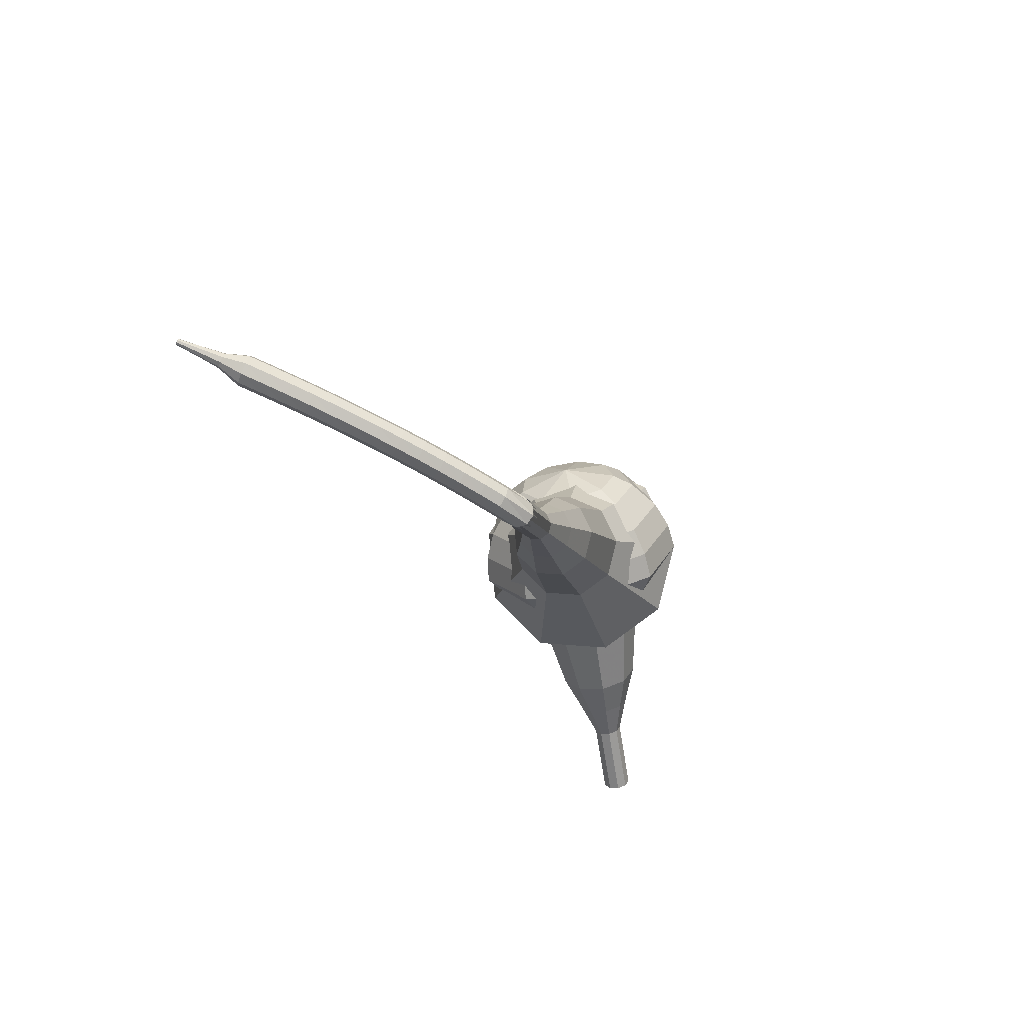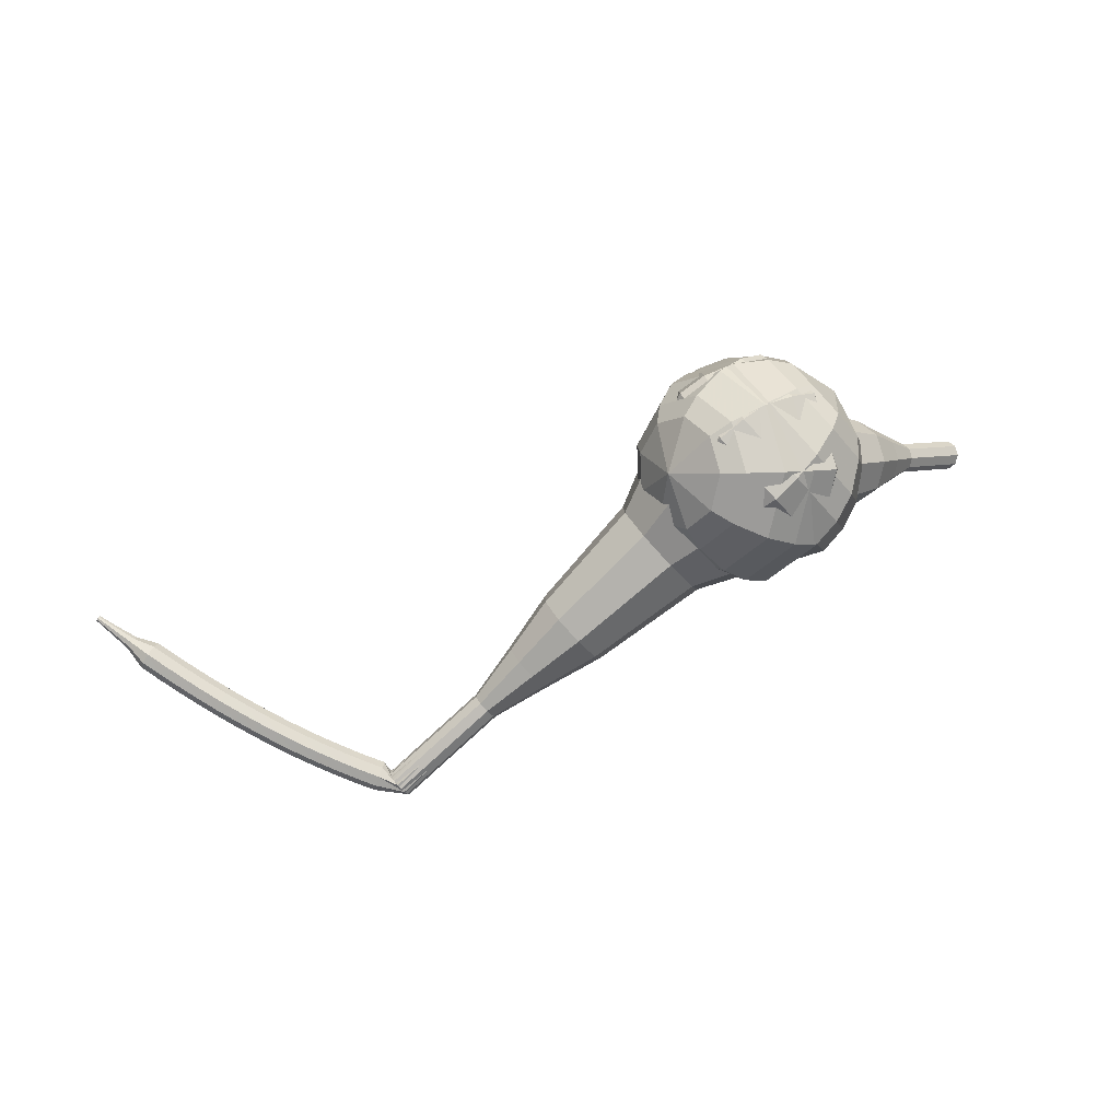
<metadata>
{"format":"obj","ext":"obj","renderer":"f3d","projection":"perspective","resolution":1024,"background":"white","views":[{"elev":-36.3,"azim":-59.0,"up":"+Y"},{"elev":52.5,"azim":-11.8,"up":"+Y"}]}
</metadata>
<code>
g tube1
v 165.9 133.6 195.5
v 165.6 133.5 194.9
v 165.3 133 194.6
v 164.9 132.4 194.7
v 164.9 132 195.2
v 165 131.9 195.8
v 165.4 132.2 196.3
v 165.8 132.7 196.5
v 166 133.3 196.1
v 165.9 133.6 195.5
v 163.8 134.9 196.3
v 163.5 134.8 195.7
v 163.1 134.3 195.4
v 162.8 133.7 195.5
v 162.7 133.3 196
v 162.9 133.2 196.6
v 163.2 133.4 197.1
v 163.6 134 197.3
v 163.8 134.6 196.9
v 163.8 134.9 196.3
v 161.6 136.2 197.1
v 161.3 136.1 196.5
v 160.9 135.6 196.2
v 160.6 135 196.3
v 160.5 134.5 196.8
v 160.7 134.4 197.5
v 161 134.7 198
v 161.4 135.3 198.1
v 161.6 135.9 197.7
v 161.6 136.2 197.1
v 159.8 138.2 197.9
v 159.3 138 196.8
v 158.6 137.1 196.2
v 158 136 196.4
v 157.8 135.2 197.3
v 158.2 135 198.6
v 158.8 135.5 199.5
v 159.5 136.6 199.7
v 159.9 137.6 199.1
v 159.8 138.2 197.9
v 158.1 140.3 198.8
v 157.3 140 197
v 156.2 138.7 196.1
v 155.4 137 196.4
v 155.1 135.7 197.8
v 155.6 135.4 199.7
v 156.6 136.3 201.1
v 157.7 137.9 201.4
v 158.3 139.4 200.5
v 158.1 140.3 198.8
v 154.3 143.7 200.4
v 153.2 143.3 198.1
v 151.7 141.6 196.9
v 150.6 139.3 197.3
v 150.2 137.6 199.2
v 150.9 137.2 201.6
v 152.3 138.3 203.5
v 153.7 140.4 203.9
v 154.4 142.5 202.7
v 154.3 143.7 200.4
v 151.8 149.5 202
v 149.6 148.7 197.4
v 146.7 145.3 195
v 144.4 140.8 195.8
v 143.7 137.3 199.6
v 145.1 136.5 204.4
v 147.8 138.8 208.2
v 150.6 143 209
v 152.2 147.2 206.6
v 151.8 149.5 202
v 150.1 150.2 202.6
v 148.1 149.4 198.1
v 145.2 146.1 195.8
v 143 141.8 196.6
v 142.3 138.4 200.2
v 143.7 137.6 204.9
v 146.3 139.8 208.6
v 149 143.9 209.4
v 150.5 148 207
v 150.1 150.2 202.6
v 148.2 150.4 203.1
v 146.4 149.7 199.2
v 143.8 146.8 197.1
v 141.8 142.9 197.8
v 141.2 139.9 201
v 142.4 139.2 205.3
v 144.8 141.1 208.5
v 147.2 144.8 209.2
v 148.5 148.5 207.1
v 148.2 150.4 203.1
v 145.9 150 203.7
v 144.5 149.5 200.7
v 142.5 147.2 199.1
v 141 144.2 199.6
v 140.6 142 202.1
v 141.5 141.4 205.3
v 143.3 142.9 207.8
v 145.1 145.7 208.4
v 146.2 148.5 206.8
v 145.9 150 203.7
v 144.5 149.3 204
v 143.4 148.9 201.8
v 142 147.3 200.6
v 140.9 145.1 201
v 140.6 143.4 202.8
v 141.2 143 205.2
v 142.5 144.1 207
v 143.9 146.2 207.4
v 144.6 148.2 206.2
v 144.5 149.3 204
v 141.8 146.6 204.3
v 141.8 146.6 204.3
v 141.8 146.6 204.3
v 141.8 146.6 204.3
v 141.8 146.6 204.3
v 141.8 146.6 204.3
v 141.8 146.6 204.3
v 141.8 146.6 204.3
v 141.8 146.6 204.3
v 141.8 146.6 204.3
f 1 2 12
f 12 11 1
f 2 3 13
f 13 12 2
f 3 4 14
f 14 13 3
f 4 5 15
f 15 14 4
f 5 6 16
f 16 15 5
f 6 7 17
f 17 16 6
f 7 8 18
f 18 17 7
f 8 9 19
f 19 18 8
f 9 10 20
f 20 19 9
f 11 12 22
f 22 21 11
f 12 13 23
f 23 22 12
f 13 14 24
f 24 23 13
f 14 15 25
f 25 24 14
f 15 16 26
f 26 25 15
f 16 17 27
f 27 26 16
f 17 18 28
f 28 27 17
f 18 19 29
f 29 28 18
f 19 20 30
f 30 29 19
f 21 22 32
f 32 31 21
f 22 23 33
f 33 32 22
f 23 24 34
f 34 33 23
f 24 25 35
f 35 34 24
f 25 26 36
f 36 35 25
f 26 27 37
f 37 36 26
f 27 28 38
f 38 37 27
f 28 29 39
f 39 38 28
f 29 30 40
f 40 39 29
f 31 32 42
f 42 41 31
f 32 33 43
f 43 42 32
f 33 34 44
f 44 43 33
f 34 35 45
f 45 44 34
f 35 36 46
f 46 45 35
f 36 37 47
f 47 46 36
f 37 38 48
f 48 47 37
f 38 39 49
f 49 48 38
f 39 40 50
f 50 49 39
f 41 42 52
f 52 51 41
f 42 43 53
f 53 52 42
f 43 44 54
f 54 53 43
f 44 45 55
f 55 54 44
f 45 46 56
f 56 55 45
f 46 47 57
f 57 56 46
f 47 48 58
f 58 57 47
f 48 49 59
f 59 58 48
f 49 50 60
f 60 59 49
f 51 52 62
f 62 61 51
f 52 53 63
f 63 62 52
f 53 54 64
f 64 63 53
f 54 55 65
f 65 64 54
f 55 56 66
f 66 65 55
f 56 57 67
f 67 66 56
f 57 58 68
f 68 67 57
f 58 59 69
f 69 68 58
f 59 60 70
f 70 69 59
f 61 62 72
f 72 71 61
f 62 63 73
f 73 72 62
f 63 64 74
f 74 73 63
f 64 65 75
f 75 74 64
f 65 66 76
f 76 75 65
f 66 67 77
f 77 76 66
f 67 68 78
f 78 77 67
f 68 69 79
f 79 78 68
f 69 70 80
f 80 79 69
f 71 72 82
f 82 81 71
f 72 73 83
f 83 82 72
f 73 74 84
f 84 83 73
f 74 75 85
f 85 84 74
f 75 76 86
f 86 85 75
f 76 77 87
f 87 86 76
f 77 78 88
f 88 87 77
f 78 79 89
f 89 88 78
f 79 80 90
f 90 89 79
f 81 82 92
f 92 91 81
f 82 83 93
f 93 92 82
f 83 84 94
f 94 93 83
f 84 85 95
f 95 94 84
f 85 86 96
f 96 95 85
f 86 87 97
f 97 96 86
f 87 88 98
f 98 97 87
f 88 89 99
f 99 98 88
f 89 90 100
f 100 99 89
f 91 92 102
f 102 101 91
f 92 93 103
f 103 102 92
f 93 94 104
f 104 103 93
f 94 95 105
f 105 104 94
f 95 96 106
f 106 105 95
f 96 97 107
f 107 106 96
f 97 98 108
f 108 107 97
f 98 99 109
f 109 108 98
f 99 100 110
f 110 109 99
f 101 102 112
f 112 111 101
f 102 103 113
f 113 112 102
f 103 104 114
f 114 113 103
f 104 105 115
f 115 114 104
f 105 106 116
f 116 115 105
f 106 107 117
f 117 116 106
f 107 108 118
f 118 117 107
f 108 109 119
f 119 118 108
f 109 110 120
f 120 119 109
v 155.1 141.5 200.3
v 153.7 142 197.2
v 151.8 144.3 195.6
v 150.2 147.2 196.2
v 149.7 149.5 198.7
v 150.6 150 201.9
v 152.4 148.6 204.4
v 154.3 145.8 204.9
v 155.4 143 203.3
v 155.1 141.5 200.3
v 155.2 143.1 200
v 154.2 143.5 197.8
v 152.7 145.1 196.6
v 151.6 147.3 197
v 151.3 148.9 198.8
v 151.9 149.3 201.2
v 153.2 148.3 203
v 154.6 146.2 203.4
v 155.4 144.2 202.2
v 155.2 143.1 200
v 154.1 146.7 199.7
v 154.1 146.7 199.7
v 154.1 146.7 199.7
v 154.1 146.7 199.7
v 154.1 146.7 199.7
v 154.1 146.7 199.7
v 154.1 146.7 199.7
v 154.1 146.7 199.7
v 154.1 146.7 199.7
v 154.1 146.7 199.7
v 121.9 128.4 211.6
v 121.8 128.1 211
v 122 127.6 210.7
v 122.4 127 210.8
v 122.7 126.7 211.3
v 122.9 126.8 211.9
v 122.8 127.3 212.4
v 122.5 127.9 212.6
v 122.1 128.3 212.2
v 121.9 128.4 211.6
v 121.3 128.9 211
v 121.5 128.6 210.4
v 121.5 128 210.1
v 121.3 127.3 210.2
v 121 127 210.7
v 120.7 127 211.3
v 120.6 127.5 211.8
v 120.7 128.2 211.9
v 121 128.7 211.6
v 121.3 128.9 211
v 120.1 129.2 210.3
v 120.3 128.9 209.8
v 120.3 128.3 209.5
v 120.1 127.7 209.6
v 119.7 127.3 210
v 119.4 127.4 210.6
v 119.3 127.9 211.1
v 119.4 128.5 211.2
v 119.7 129.1 210.9
v 120.1 129.2 210.3
v 118.9 129.6 209.7
v 119.1 129.3 209.1
v 119.1 128.6 208.8
v 118.8 128 208.9
v 118.5 127.7 209.4
v 118.2 127.7 210
v 118 128.2 210.4
v 118.2 128.9 210.5
v 118.5 129.4 210.2
v 118.9 129.6 209.7
v 117.6 129.9 208.9
v 117.9 129.6 208.4
v 117.9 129 208.1
v 117.6 128.4 208.2
v 117.3 128 208.6
v 116.9 128.1 209.2
v 116.8 128.6 209.7
v 116.9 129.3 209.8
v 117.3 129.8 209.5
v 117.6 129.9 208.9
v 116.5 130.3 208.2
v 116.7 130 207.7
v 116.7 129.3 207.4
v 116.4 128.7 207.5
v 116 128.4 207.9
v 115.7 128.5 208.5
v 115.6 129 208.9
v 115.7 129.7 209
v 116.1 130.2 208.8
v 116.5 130.3 208.2
v 115.3 130.7 207.4
v 115.6 130.3 206.9
v 115.5 129.7 206.6
v 115.3 129.1 206.7
v 114.9 128.8 207.1
v 114.5 128.9 207.7
v 114.4 129.4 208.2
v 114.5 130 208.3
v 114.9 130.5 208
v 115.3 130.7 207.4
v 114.2 131 206.6
v 114.4 130.7 206.1
v 114.4 130.1 205.8
v 114.1 129.5 205.9
v 113.7 129.1 206.3
v 113.3 129.3 206.9
v 113.2 129.8 207.3
v 113.4 130.4 207.4
v 113.7 130.9 207.2
v 114.2 131 206.6
v 113 131.4 205.8
v 113.3 131.1 205.3
v 113.3 130.5 205
v 113 129.9 205.1
v 112.6 129.5 205.5
v 112.2 129.7 206.1
v 112.1 130.2 206.5
v 112.2 130.8 206.6
v 112.6 131.3 206.3
v 113 131.4 205.8
v 111.9 131.8 205
v 112.2 131.5 204.4
v 112.2 130.9 204.2
v 111.9 130.2 204.3
v 111.4 129.9 204.7
v 111.1 130.1 205.2
v 110.9 130.6 205.7
v 111.1 131.3 205.8
v 111.5 131.7 205.5
v 111.9 131.8 205
v 110.8 132.2 204.1
v 111.1 131.9 203.6
v 111.1 131.3 203.3
v 110.8 130.6 203.4
v 110.3 130.3 203.8
v 109.9 130.5 204.4
v 109.8 131 204.8
v 110 131.7 204.9
v 110.4 132.2 204.6
v 110.8 132.2 204.1
v 109.7 132.6 203.2
v 110 132.3 202.7
v 110 131.7 202.4
v 109.7 131.1 202.5
v 109.2 130.8 202.9
v 108.9 130.9 203.5
v 108.7 131.4 203.9
v 108.9 132.1 204
v 109.3 132.6 203.7
v 109.7 132.6 203.2
v 108.7 133.1 202.3
v 109 132.7 201.8
v 109 132.1 201.5
v 108.6 131.5 201.6
v 108.2 131.2 202
v 107.8 131.3 202.6
v 107.6 131.9 203
v 107.8 132.5 203.1
v 108.2 133 202.8
v 108.7 133.1 202.3
v 107.6 133.5 201.4
v 107.9 133.1 200.9
v 107.9 132.5 200.6
v 107.6 131.9 200.7
v 107.1 131.6 201.1
v 106.7 131.8 201.6
v 106.6 132.3 202
v 106.8 132.9 202.1
v 107.2 133.4 201.9
v 107.6 133.5 201.4
v 106.4 133.4 200.4
v 106.6 133.2 200.2
v 106.6 132.9 200
v 106.4 132.6 200.1
v 106.2 132.5 200.3
v 106 132.6 200.6
v 105.9 132.8 200.8
v 106 133.2 200.8
v 106.2 133.4 200.7
v 106.4 133.4 200.4
v 105.4 133.7 199.5
v 105.5 133.6 199.3
v 105.4 133.4 199.2
v 105.3 133.2 199.2
v 105.2 133.1 199.4
v 105 133.1 199.6
v 105 133.3 199.7
v 105 133.5 199.7
v 105.2 133.7 199.6
v 105.4 133.7 199.5
v 104.3 134 198.5
v 104.3 133.9 198.4
v 104.3 133.8 198.4
v 104.3 133.7 198.4
v 104.2 133.6 198.5
v 104.1 133.7 198.6
v 104.1 133.8 198.6
v 104.1 133.9 198.7
v 104.2 134 198.6
v 104.3 134 198.5
f 121 122 132
f 132 131 121
f 122 123 133
f 133 132 122
f 123 124 134
f 134 133 123
f 124 125 135
f 135 134 124
f 125 126 136
f 136 135 125
f 126 127 137
f 137 136 126
f 127 128 138
f 138 137 127
f 128 129 139
f 139 138 128
f 129 130 140
f 140 139 129
f 131 132 142
f 142 141 131
f 132 133 143
f 143 142 132
f 133 134 144
f 144 143 133
f 134 135 145
f 145 144 134
f 135 136 146
f 146 145 135
f 136 137 147
f 147 146 136
f 137 138 148
f 148 147 137
f 138 139 149
f 149 148 138
f 139 140 150
f 150 149 139
f 141 142 152
f 152 151 141
f 142 143 153
f 153 152 142
f 143 144 154
f 154 153 143
f 144 145 155
f 155 154 144
f 145 146 156
f 156 155 145
f 146 147 157
f 157 156 146
f 147 148 158
f 158 157 147
f 148 149 159
f 159 158 148
f 149 150 160
f 160 159 149
f 151 152 162
f 162 161 151
f 152 153 163
f 163 162 152
f 153 154 164
f 164 163 153
f 154 155 165
f 165 164 154
f 155 156 166
f 166 165 155
f 156 157 167
f 167 166 156
f 157 158 168
f 168 167 157
f 158 159 169
f 169 168 158
f 159 160 170
f 170 169 159
f 161 162 172
f 172 171 161
f 162 163 173
f 173 172 162
f 163 164 174
f 174 173 163
f 164 165 175
f 175 174 164
f 165 166 176
f 176 175 165
f 166 167 177
f 177 176 166
f 167 168 178
f 178 177 167
f 168 169 179
f 179 178 168
f 169 170 180
f 180 179 169
f 171 172 182
f 182 181 171
f 172 173 183
f 183 182 172
f 173 174 184
f 184 183 173
f 174 175 185
f 185 184 174
f 175 176 186
f 186 185 175
f 176 177 187
f 187 186 176
f 177 178 188
f 188 187 177
f 178 179 189
f 189 188 178
f 179 180 190
f 190 189 179
f 181 182 192
f 192 191 181
f 182 183 193
f 193 192 182
f 183 184 194
f 194 193 183
f 184 185 195
f 195 194 184
f 185 186 196
f 196 195 185
f 186 187 197
f 197 196 186
f 187 188 198
f 198 197 187
f 188 189 199
f 199 198 188
f 189 190 200
f 200 199 189
f 191 192 202
f 202 201 191
f 192 193 203
f 203 202 192
f 193 194 204
f 204 203 193
f 194 195 205
f 205 204 194
f 195 196 206
f 206 205 195
f 196 197 207
f 207 206 196
f 197 198 208
f 208 207 197
f 198 199 209
f 209 208 198
f 199 200 210
f 210 209 199
f 201 202 212
f 212 211 201
f 202 203 213
f 213 212 202
f 203 204 214
f 214 213 203
f 204 205 215
f 215 214 204
f 205 206 216
f 216 215 205
f 206 207 217
f 217 216 206
f 207 208 218
f 218 217 207
f 208 209 219
f 219 218 208
f 209 210 220
f 220 219 209
f 211 212 222
f 222 221 211
f 212 213 223
f 223 222 212
f 213 214 224
f 224 223 213
f 214 215 225
f 225 224 214
f 215 216 226
f 226 225 215
f 216 217 227
f 227 226 216
f 217 218 228
f 228 227 217
f 218 219 229
f 229 228 218
f 219 220 230
f 230 229 219
f 221 222 232
f 232 231 221
f 222 223 233
f 233 232 222
f 223 224 234
f 234 233 223
f 224 225 235
f 235 234 224
f 225 226 236
f 236 235 225
f 226 227 237
f 237 236 226
f 227 228 238
f 238 237 227
f 228 229 239
f 239 238 228
f 229 230 240
f 240 239 229
f 231 232 242
f 242 241 231
f 232 233 243
f 243 242 232
f 233 234 244
f 244 243 233
f 234 235 245
f 245 244 234
f 235 236 246
f 246 245 235
f 236 237 247
f 247 246 236
f 237 238 248
f 248 247 237
f 238 239 249
f 249 248 238
f 239 240 250
f 250 249 239
f 241 242 252
f 252 251 241
f 242 243 253
f 253 252 242
f 243 244 254
f 254 253 243
f 244 245 255
f 255 254 244
f 245 246 256
f 256 255 245
f 246 247 257
f 257 256 246
f 247 248 258
f 258 257 247
f 248 249 259
f 259 258 248
f 249 250 260
f 260 259 249
f 251 252 262
f 262 261 251
f 252 253 263
f 263 262 252
f 253 254 264
f 264 263 253
f 254 255 265
f 265 264 254
f 255 256 266
f 266 265 255
f 256 257 267
f 267 266 256
f 257 258 268
f 268 267 257
f 258 259 269
f 269 268 258
f 259 260 270
f 270 269 259
f 261 262 272
f 272 271 261
f 262 263 273
f 273 272 262
f 263 264 274
f 274 273 263
f 264 265 275
f 275 274 264
f 265 266 276
f 276 275 265
f 266 267 277
f 277 276 266
f 267 268 278
f 278 277 267
f 268 269 279
f 279 278 268
f 269 270 280
f 280 279 269
f 271 272 282
f 282 281 271
f 272 273 283
f 283 282 272
f 273 274 284
f 284 283 273
f 274 275 285
f 285 284 274
f 275 276 286
f 286 285 275
f 276 277 287
f 287 286 276
f 277 278 288
f 288 287 277
f 278 279 289
f 289 288 278
f 279 280 290
f 290 289 279
f 281 282 292
f 292 291 281
f 282 283 293
f 293 292 282
f 283 284 294
f 294 293 283
f 284 285 295
f 295 294 284
f 285 286 296
f 296 295 285
f 286 287 297
f 297 296 286
f 287 288 298
f 298 297 287
f 288 289 299
f 299 298 288
f 289 290 300
f 300 299 289
f 291 292 302
f 302 301 291
f 292 293 303
f 303 302 292
f 293 294 304
f 304 303 293
f 294 295 305
f 305 304 294
f 295 296 306
f 306 305 295
f 296 297 307
f 307 306 296
f 297 298 308
f 308 307 297
f 298 299 309
f 309 308 298
f 299 300 310
f 310 309 299
f 301 302 312
f 312 311 301
f 302 303 313
f 313 312 302
f 303 304 314
f 314 313 303
f 304 305 315
f 315 314 304
f 305 306 316
f 316 315 305
f 306 307 317
f 317 316 306
f 307 308 318
f 318 317 307
f 308 309 319
f 319 318 308
f 309 310 320
f 320 319 309
v 122.9 126.7 211.6
v 122.6 126.8 211
v 122.2 127.3 210.7
v 121.9 127.9 210.8
v 121.8 128.3 211.3
v 122 128.4 211.9
v 122.3 128.1 212.4
v 122.7 127.6 212.6
v 122.9 127 212.2
v 122.9 126.7 211.6
v 126.1 128.6 210.4
v 125.8 128.7 209.8
v 125.4 129.2 209.5
v 125.1 129.8 209.6
v 125 130.3 210.1
v 125.2 130.4 210.7
v 125.5 130.1 211.2
v 125.9 129.5 211.4
v 126.1 128.9 211
v 126.1 128.6 210.4
v 129.3 130.6 209.2
v 129 130.7 208.6
v 128.6 131.1 208.3
v 128.3 131.7 208.4
v 128.2 132.2 208.9
v 128.4 132.3 209.5
v 128.7 132 210
v 129.1 131.4 210.1
v 129.3 130.9 209.8
v 129.3 130.6 209.2
v 132.9 131.7 208
v 132.4 131.9 206.9
v 131.7 132.8 206.3
v 131.1 133.9 206.5
v 130.9 134.8 207.4
v 131.2 135 208.6
v 131.9 134.4 209.6
v 132.6 133.4 209.8
v 133 132.3 209.2
v 132.9 131.7 208
v 136.6 132.9 206.8
v 135.8 133.2 205.1
v 134.7 134.4 204.2
v 133.8 136.1 204.5
v 133.6 137.4 205.9
v 134.1 137.7 207.7
v 135.1 136.9 209.1
v 136.2 135.3 209.4
v 136.8 133.7 208.5
v 136.6 132.9 206.8
v 143.5 135.9 204.4
v 142.4 136.3 202.1
v 141 138 200.9
v 139.8 140.2 201.3
v 139.4 142 203.2
v 140.1 142.4 205.6
v 141.5 141.3 207.5
v 142.9 139.2 207.9
v 143.7 137.1 206.7
v 143.5 135.9 204.4
v 151.9 136.6 202
v 149.7 137.3 197.4
v 146.7 140.7 195
v 144.4 145.2 195.8
v 143.7 148.6 199.6
v 145 149.4 204.4
v 147.8 147.2 208.2
v 150.6 143 209
v 152.2 138.8 206.6
v 151.9 136.6 202
v 153.3 137.7 201.4
v 151.2 138.4 197
v 148.3 141.7 194.6
v 146 146 195.4
v 145.4 149.4 199.1
v 146.7 150.2 203.8
v 149.3 148 207.4
v 152.1 144 208.2
v 153.6 139.9 205.9
v 153.3 137.7 201.4
v 154.4 139.3 200.9
v 152.5 139.9 196.9
v 150 142.9 194.8
v 147.9 146.7 195.5
v 147.3 149.7 198.7
v 148.5 150.4 203
v 150.9 148.5 206.2
v 153.3 144.9 206.9
v 154.7 141.2 204.8
v 154.4 139.3 200.9
v 155.1 141.5 200.3
v 153.7 142 197.2
v 151.8 144.3 195.6
v 150.2 147.2 196.2
v 149.7 149.5 198.7
v 150.6 150 201.9
v 152.4 148.6 204.4
v 154.3 145.8 204.9
v 155.4 143 203.3
v 155.1 141.5 200.3
v 155.2 143.1 200
v 154.2 143.5 197.8
v 152.7 145.1 196.6
v 151.6 147.3 197
v 151.3 148.9 198.8
v 151.9 149.3 201.2
v 153.2 148.3 203
v 154.6 146.2 203.4
v 155.4 144.2 202.2
v 155.2 143.1 200
v 154.1 146.7 199.7
v 154.1 146.7 199.7
v 154.1 146.7 199.7
v 154.1 146.7 199.7
v 154.1 146.7 199.7
v 154.1 146.7 199.7
v 154.1 146.7 199.7
v 154.1 146.7 199.7
v 154.1 146.7 199.7
v 154.1 146.7 199.7
f 321 322 332
f 332 331 321
f 322 323 333
f 333 332 322
f 323 324 334
f 334 333 323
f 324 325 335
f 335 334 324
f 325 326 336
f 336 335 325
f 326 327 337
f 337 336 326
f 327 328 338
f 338 337 327
f 328 329 339
f 339 338 328
f 329 330 340
f 340 339 329
f 331 332 342
f 342 341 331
f 332 333 343
f 343 342 332
f 333 334 344
f 344 343 333
f 334 335 345
f 345 344 334
f 335 336 346
f 346 345 335
f 336 337 347
f 347 346 336
f 337 338 348
f 348 347 337
f 338 339 349
f 349 348 338
f 339 340 350
f 350 349 339
f 341 342 352
f 352 351 341
f 342 343 353
f 353 352 342
f 343 344 354
f 354 353 343
f 344 345 355
f 355 354 344
f 345 346 356
f 356 355 345
f 346 347 357
f 357 356 346
f 347 348 358
f 358 357 347
f 348 349 359
f 359 358 348
f 349 350 360
f 360 359 349
f 351 352 362
f 362 361 351
f 352 353 363
f 363 362 352
f 353 354 364
f 364 363 353
f 354 355 365
f 365 364 354
f 355 356 366
f 366 365 355
f 356 357 367
f 367 366 356
f 357 358 368
f 368 367 357
f 358 359 369
f 369 368 358
f 359 360 370
f 370 369 359
f 361 362 372
f 372 371 361
f 362 363 373
f 373 372 362
f 363 364 374
f 374 373 363
f 364 365 375
f 375 374 364
f 365 366 376
f 376 375 365
f 366 367 377
f 377 376 366
f 367 368 378
f 378 377 367
f 368 369 379
f 379 378 368
f 369 370 380
f 380 379 369
f 371 372 382
f 382 381 371
f 372 373 383
f 383 382 372
f 373 374 384
f 384 383 373
f 374 375 385
f 385 384 374
f 375 376 386
f 386 385 375
f 376 377 387
f 387 386 376
f 377 378 388
f 388 387 377
f 378 379 389
f 389 388 378
f 379 380 390
f 390 389 379
f 381 382 392
f 392 391 381
f 382 383 393
f 393 392 382
f 383 384 394
f 394 393 383
f 384 385 395
f 395 394 384
f 385 386 396
f 396 395 385
f 386 387 397
f 397 396 386
f 387 388 398
f 398 397 387
f 388 389 399
f 399 398 388
f 389 390 400
f 400 399 389
f 391 392 402
f 402 401 391
f 392 393 403
f 403 402 392
f 393 394 404
f 404 403 393
f 394 395 405
f 405 404 394
f 395 396 406
f 406 405 395
f 396 397 407
f 407 406 396
f 397 398 408
f 408 407 397
f 398 399 409
f 409 408 398
f 399 400 410
f 410 409 399
f 401 402 412
f 412 411 401
f 402 403 413
f 413 412 402
f 403 404 414
f 414 413 403
f 404 405 415
f 415 414 404
f 405 406 416
f 416 415 405
f 406 407 417
f 417 416 406
f 407 408 418
f 418 417 407
f 408 409 419
f 419 418 408
f 409 410 420
f 420 419 409
f 411 412 422
f 422 421 411
f 412 413 423
f 423 422 412
f 413 414 424
f 424 423 413
f 414 415 425
f 425 424 414
f 415 416 426
f 426 425 415
f 416 417 427
f 427 426 416
f 417 418 428
f 428 427 417
f 418 419 429
f 429 428 418
f 419 420 430
f 430 429 419
f 421 422 432
f 432 431 421
f 422 423 433
f 433 432 422
f 423 424 434
f 434 433 423
f 424 425 435
f 435 434 424
f 425 426 436
f 436 435 425
f 426 427 437
f 437 436 426
f 427 428 438
f 438 437 427
f 428 429 439
f 439 438 428
f 429 430 440
f 440 439 429
g

</code>
